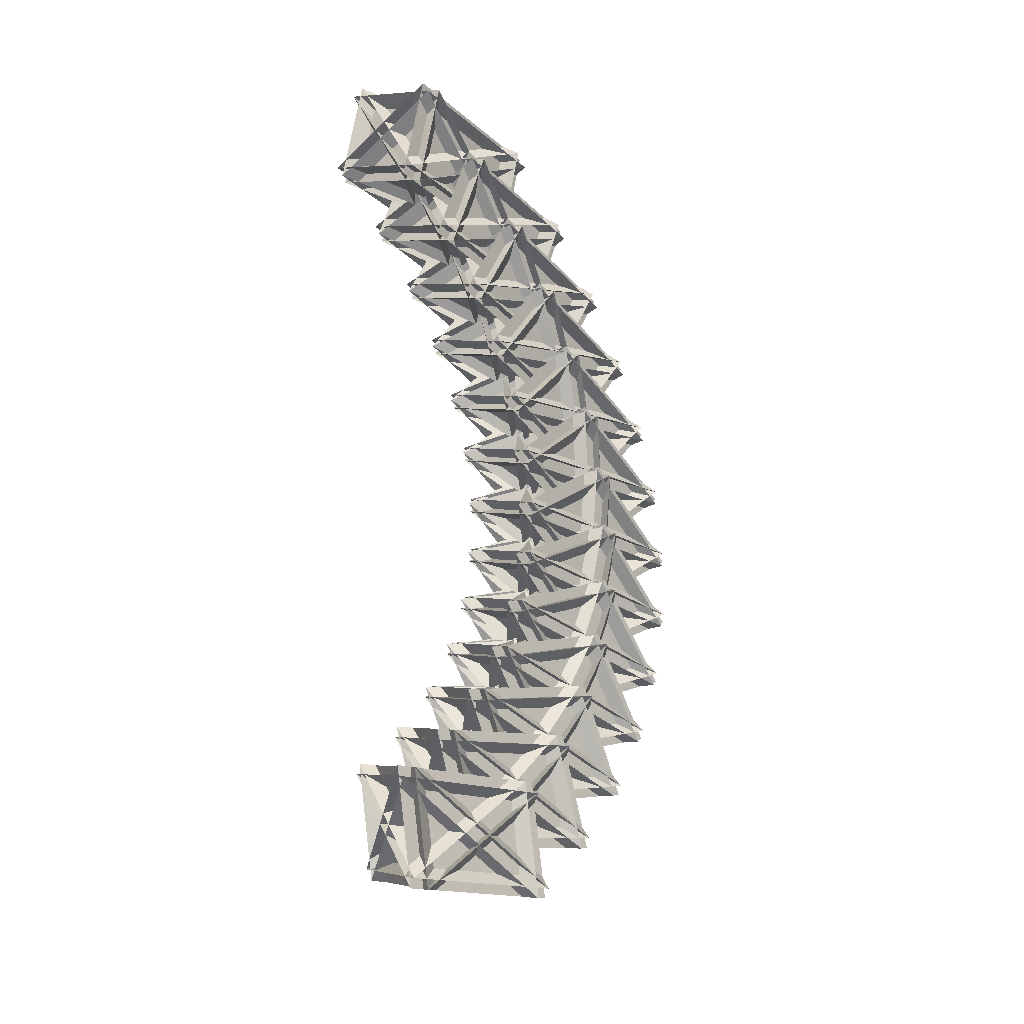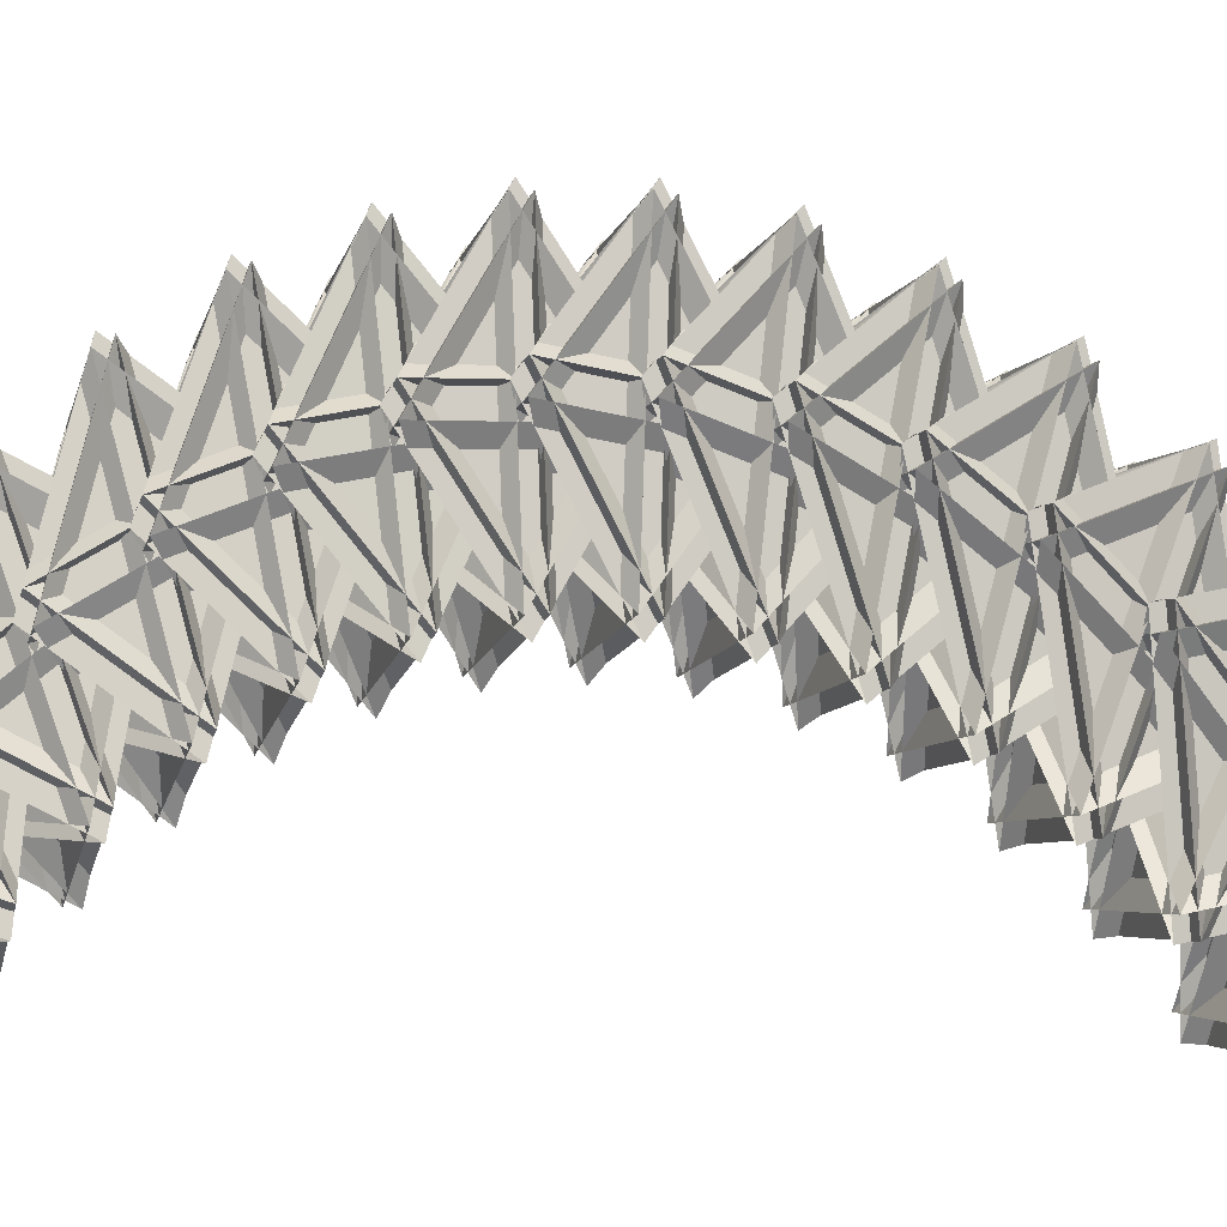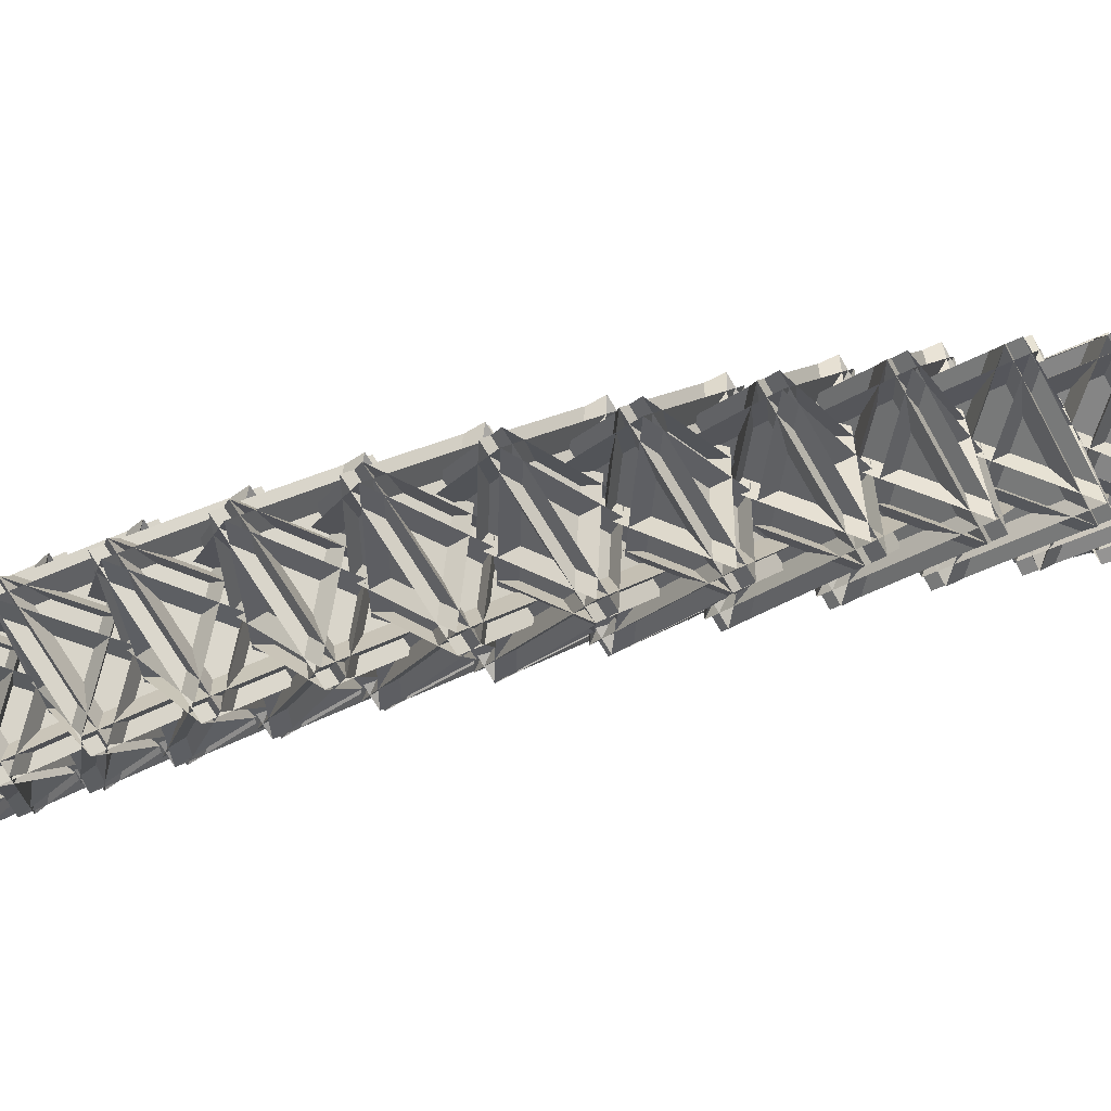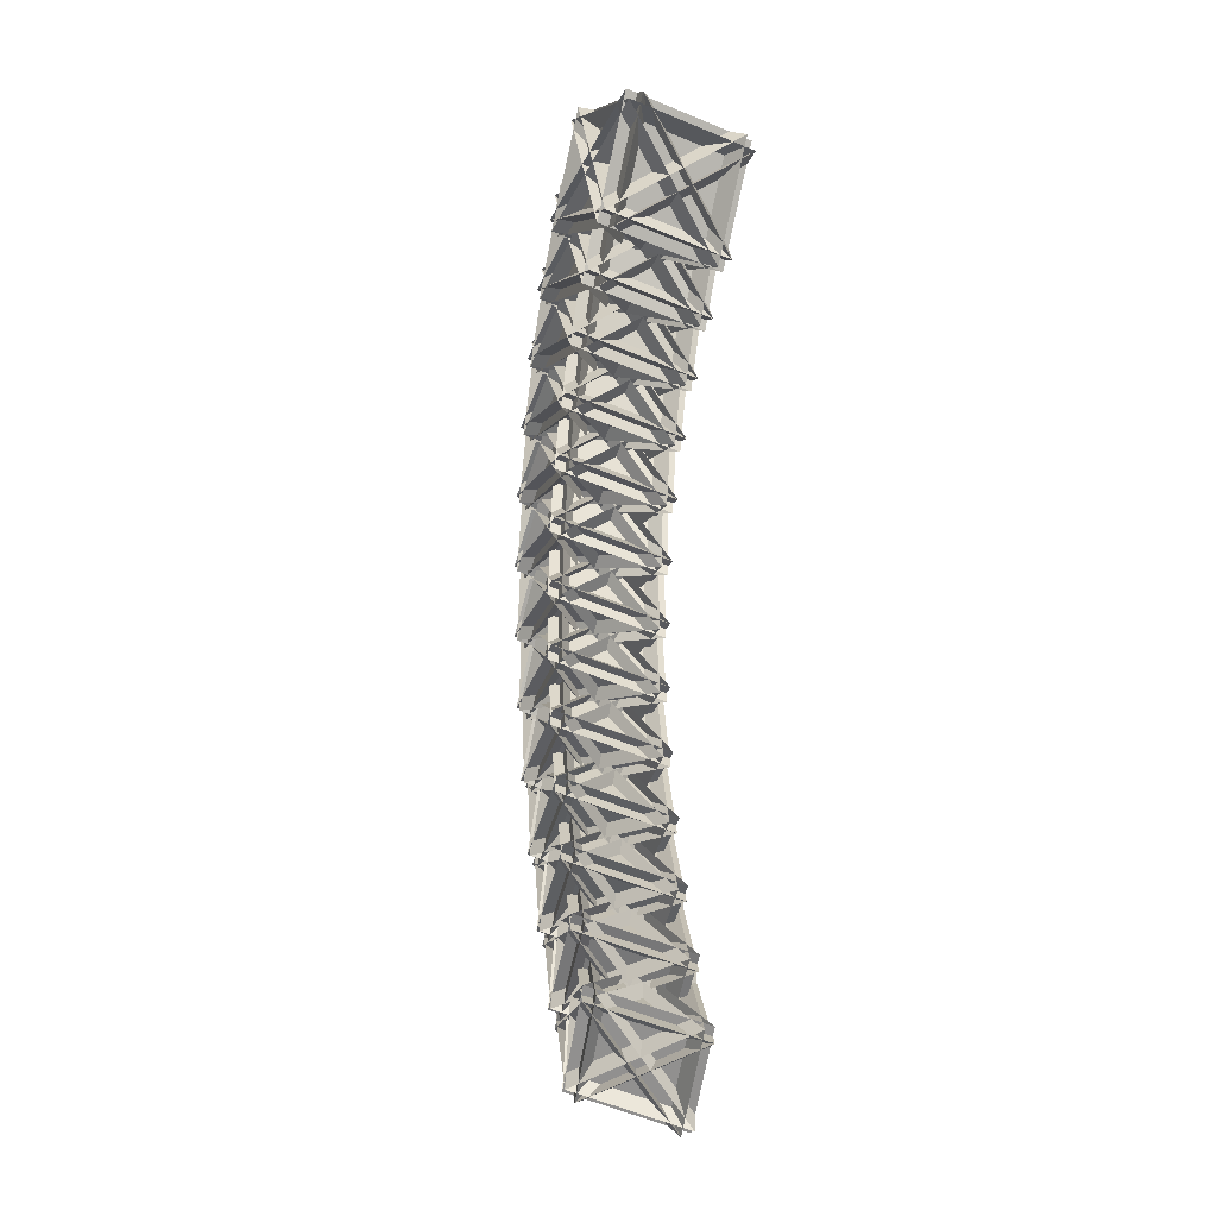
<metadata>
{"format":"obj","ext":"obj","renderer":"f3d","projection":"perspective","resolution":1024,"background":"white","views":[{"elev":-23.3,"azim":-143.9,"up":"+Y"},{"elev":-0.6,"azim":91.5,"up":"+Z"},{"elev":79.4,"azim":-102.5,"up":"+Z"},{"elev":7.3,"azim":164.1,"up":"+Y"}]}
</metadata>
<code>
o Cube
v 1.165 10.83 0.9371
v 0.5645 13.47 5.394
v -2.102 12.51 0.9371
v 0.5645 13.47 1.379
v 1.165 10.83 5.836
v -2.102 12.51 5.836
v -1.443 9.609 0.9371
v 1.224 10.57 5.394
v 0.624 13.21 0.9371
v -1.443 9.609 5.836
v 0.624 13.21 5.836
v 1.224 10.57 1.379
v -1.767 9.776 0.9371
v 0.3003 13.38 0.9371
v -2.367 12.42 5.394
v 0.3003 13.38 5.836
v -1.767 9.776 5.836
v -2.367 12.42 1.379
v 0.9598 10.48 0.9371
v -2.307 12.16 0.9371
v -1.707 9.514 5.394
v -1.707 9.514 1.379
v -2.307 12.16 5.836
v 0.9598 10.48 5.836
v 1.057 9.576 2.635
v 0.4271 11.87 7.56
v -2.235 11.2 3.019
v 0.4242 12.16 3.571
v 1.06 9.226 7.502
v -2.232 10.85 7.885
v -1.54 8.327 2.473
v 1.123 8.999 7.014
v 0.4866 11.93 3.083
v -1.536 7.977 7.339
v 0.4901 11.58 7.949
v 1.12 9.285 3.025
v -1.866 8.487 2.511
v 0.1605 12.09 3.121
v -2.496 10.78 7.435
v 0.1639 11.74 7.987
v -1.862 8.138 7.377
v -2.499 11.07 3.446
v 0.856 9.219 2.575
v -2.436 10.84 2.959
v -1.8 7.91 6.89
v -1.803 8.197 2.9
v -2.433 10.49 7.825
v 0.8595 8.869 7.441
v 0.9653 8.206 4.095
v 0.3104 10.12 9.421
v -2.351 9.742 4.85
v 0.3012 10.69 5.511
v 0.9764 7.512 8.866
v -2.34 9.048 9.62
v -1.62 6.944 3.767
v 1.041 7.322 8.338
v 0.3661 10.5 4.983
v -1.609 6.25 8.537
v 0.3773 9.806 9.753
v 1.032 7.892 4.427
v -1.949 7.096 3.842
v 0.03756 10.65 5.058
v -2.604 9.011 9.168
v 0.04871 9.958 9.828
v -1.938 6.402 8.612
v -2.613 9.58 5.257
v 0.7685 7.854 3.975
v -2.548 9.39 4.729
v -1.873 6.212 8.084
v -1.882 6.781 4.174
v -2.537 8.696 9.5
v 0.7796 7.16 8.745
v 0.8912 6.743 5.297
v 0.2159 8.253 10.95
v -2.448 8.167 6.406
v 0.1971 9.096 7.173
v 0.9141 5.714 9.909
v -2.425 7.138 11.02
v -1.683 5.479 4.801
v 0.981 5.564 9.349
v 0.264 8.947 6.613
v -1.66 4.45 9.414
v 0.287 7.917 11.22
v 0.9622 6.408 5.569
v -2.014 5.62 4.911
v -0.06681 9.088 6.722
v -2.689 7.129 10.57
v -0.04387 8.059 11.33
v -1.991 4.591 9.523
v -2.708 7.973 6.787
v 0.6982 6.399 5.118
v -2.641 7.824 6.226
v -1.924 4.441 8.963
v -1.943 5.285 5.182
v -2.618 6.794 10.84
v 0.7212 5.37 9.73
v 0.8355 5.205 6.226
v 0.145 6.289 12.14
v -2.525 6.492 7.666
v 0.1133 7.395 8.536
v 0.8742 3.855 10.62
v -2.487 5.142 12.06
v -1.728 3.951 5.563
v 0.9426 3.748 10.03
v 0.1817 7.288 7.95
v -1.689 2.601 9.957
v 0.2204 5.938 12.34
v 0.9109 4.854 6.433
v -2.061 4.079 5.706
v -0.1512 7.415 8.093
v -2.751 5.163 11.62
v -0.1126 6.066 12.49
v -2.022 2.729 10.1
v -2.783 6.269 8.015
v 0.6463 4.874 5.99
v -2.715 6.162 7.43
v -1.954 2.621 9.514
v -1.985 3.728 5.912
v -2.676 4.812 11.82
v 0.685 3.524 10.38
v 0.799 3.612 6.869
v 0.09854 4.255 12.96
v -2.582 4.74 8.614
v 0.05087 5.61 9.581
v 0.8571 1.96 10.99
v -2.523 3.088 12.73
v -1.754 2.381 6.042
v 0.9265 1.896 10.38
v 0.1203 5.546 8.978
v -1.695 0.729 10.16
v 0.1784 3.894 13.09
v 0.8788 3.25 7.009
v -2.089 2.493 6.215
v -0.2146 5.658 9.151
v -2.789 3.136 12.3
v -0.1565 4.006 13.27
v -2.03 0.8408 10.33
v -2.837 4.49 8.926
v 0.6133 3.298 6.578
v -2.767 4.427 8.323
v -1.961 0.777 9.729
v -2.009 2.131 6.354
v -2.709 2.775 12.44
v 0.6715 1.646 10.7
v 0.7821 1.986 7.218
v 0.07715 2.18 13.4
v -2.616 2.934 9.237
v 0.01066 3.763 10.29
v 0.8632 0.05428 11.01
v -2.535 1.002 13.02
v -1.76 0.789 6.231
v 0.933 0.03505 10.39
v 0.08049 3.744 9.682
v -1.679 -1.142 10.02
v 0.1616 1.812 13.47
v 0.8665 1.618 7.288
v -2.097 0.8829 6.431
v -0.2561 3.838 9.882
v -2.802 1.077 12.61
v -0.175 1.906 13.67
v -2.016 -1.049 10.22
v -2.868 2.66 9.507
v 0.5997 1.693 6.876
v -2.798 2.641 8.895
v -1.946 -1.068 9.606
v -2.012 0.5155 6.502
v -2.717 0.7096 12.68
v 0.6808 -0.2385 10.66
v 0.7851 0.3479 7.268
v 0.08111 0.08939 13.46
v -2.628 1.097 9.527
v -0.00681 1.88 10.67
v 0.8923 -1.837 10.68
v -2.521 -1.087 12.93
v -1.747 -0.8034 6.129
v 0.9621 -1.811 10.06
v 0.06293 1.906 10.05
v -1.64 -2.988 9.536
v 0.1702 -0.2789 13.46
v 0.8741 -0.0204 7.269
v -2.085 -0.7291 6.352
v -0.2752 1.98 10.28
v -2.789 -0.9876 12.54
v -0.168 -0.2046 13.68
v -1.978 -2.914 9.76
v -2.877 0.8034 9.751
v 0.6057 0.07947 6.879
v -2.807 0.829 9.138
v -1.908 -2.888 9.146
v -1.996 -1.097 6.353
v -2.7 -1.356 12.55
v 0.713 -2.105 10.29
v 0.8079 -1.28 7.018
v 0.1104 -1.988 13.14
v -2.618 -0.7447 9.479
v -0.001295 -0.01365 10.69
v 0.9441 -3.689 10
v -2.482 -3.154 12.46
v -1.715 -2.375 5.735
v 1.013 -3.619 9.395
v 0.06781 0.05651 10.09
v -1.579 -4.784 8.719
v 0.204 -2.352 13.07
v 0.9015 -1.644 6.95
v -2.054 -2.322 5.979
v -0.2716 0.1096 10.33
v -2.752 -3.03 12.1
v -0.1354 -2.299 13.31
v -1.918 -4.731 8.963
v -2.864 -1.056 9.654
v 0.6313 -1.521 6.587
v -2.794 -0.9856 9.048
v -1.849 -4.661 8.356
v -1.961 -2.686 5.911
v -2.658 -3.394 12.03
v 0.7675 -3.93 9.57
v 0.8502 -2.877 6.472
v 0.1646 -4.025 12.44
v -2.585 -2.568 9.095
v 0.02713 -1.894 10.37
v 1.018 -5.477 8.993
v -2.418 -5.168 11.62
v -1.664 -3.906 5.057
v 1.086 -5.363 8.401
v 0.09506 -1.78 9.782
v -1.497 -6.506 7.578
v 0.2627 -4.38 12.3
v 0.9484 -3.231 6.335
v -2.005 -3.875 5.317
v -0.2453 -1.75 10.04
v -2.69 -5.024 11.28
v -0.07766 -4.35 12.56
v -1.837 -6.475 7.838
v -2.828 -2.893 9.218
v 0.6759 -3.087 6.004
v -2.76 -2.779 8.627
v -1.769 -6.361 7.246
v -1.906 -4.23 5.18
v -2.592 -5.379 11.15
v 0.8436 -5.687 8.525
v 0.9115 -4.42 5.637
v 0.2429 -5.995 11.37
v -2.531 -4.349 8.38
v 0.07809 -3.736 9.712
v 1.113 -7.177 7.662
v -2.33 -7.105 10.41
v -1.595 -5.374 4.102
v 1.179 -7.021 7.094
v 0.1443 -3.58 9.143
v -1.394 -8.131 6.127
v 0.3454 -6.336 11.17
v 1.014 -4.761 5.434
v -1.936 -5.367 4.374
v -0.1967 -3.573 9.415
v -2.605 -6.942 10.11
v 0.004358 -6.329 11.44
v -1.735 -8.124 6.399
v -2.77 -4.683 8.449
v 0.7392 -4.598 5.137
v -2.703 -4.527 7.881
v -1.669 -7.968 5.831
v -1.834 -5.708 4.171
v -2.502 -7.283 9.906
v 0.9403 -7.355 7.163
v 0.991 -5.891 4.524
v 0.3445 -7.872 9.949
v -2.456 -6.063 7.343
v 0.1509 -5.514 8.716
v 1.227 -8.767 6.027
v -2.22 -8.939 8.846
v -1.509 -6.762 2.884
v 1.291 -8.57 5.49
v 0.2149 -5.318 8.179
v -1.273 -9.638 4.387
v 0.4511 -8.194 9.682
v 1.098 -6.213 4.257
v -1.851 -6.779 3.163
v -0.1265 -5.335 8.458
v -2.497 -8.76 8.588
v 0.1096 -8.211 9.962
v -1.614 -9.655 4.667
v -2.691 -6.402 7.356
v 0.8202 -6.034 3.999
v -2.627 -6.206 6.818
v -1.55 -9.458 4.129
v -1.744 -7.101 2.897
v -2.39 -9.082 8.322
v 1.056 -8.91 5.503
v 1.088 -7.269 3.147
v 0.4678 -9.63 8.19
v -2.36 -7.688 5.998
v 0.2446 -7.206 7.401
v 1.36 -10.23 4.11
v -2.088 -10.64 6.96
v -1.407 -8.05 1.418
v 1.421 -9.991 3.611
v 0.306 -6.972 6.902
v -1.135 -11.01 2.381
v 0.5783 -9.929 7.864
v 1.198 -7.568 2.821
v -1.749 -8.091 1.7
v -0.03558 -7.014 7.184
v -2.368 -10.45 6.743
v 0.2367 -9.97 8.147
v -1.476 -11.05 2.663
v -2.591 -8.029 5.954
v 0.9178 -7.376 2.604
v -2.53 -7.795 5.454
v -1.415 -10.81 2.164
v -1.638 -8.39 1.374
v -2.258 -10.75 6.417
v 1.19 -10.33 3.567
f 18 12 4
f 16 19 24
f 23 9 11
f 8 15 2
f 10 3 6
f 1 3 2
f 4 6 5
f 7 9 8
f 10 12 11
f 13 15 14
f 16 18 17
f 19 21 20
f 22 24 23
f 18 24 22
f 5 18 4
f 1 6 3
f 24 20 23
f 7 11 9
f 14 17 13
f 8 20 21
f 3 8 2
f 23 12 22
f 19 15 21
f 15 1 2
f 12 6 4
f 5 13 17
f 42 36 28
f 48 38 43
f 35 44 33
f 32 39 26
f 34 27 30
f 25 27 26
f 28 30 29
f 31 33 32
f 34 36 35
f 37 39 38
f 40 42 41
f 43 45 44
f 46 48 47
f 42 48 46
f 29 42 28
f 27 29 30
f 48 44 47
f 31 35 33
f 37 40 41
f 32 44 45
f 27 32 26
f 47 36 46
f 43 39 45
f 39 25 26
f 36 30 28
f 29 37 41
f 66 60 52
f 72 62 67
f 59 68 57
f 56 63 50
f 58 51 54
f 49 51 50
f 52 54 53
f 55 57 56
f 58 60 59
f 61 63 62
f 64 66 65
f 67 69 68
f 70 72 71
f 66 72 70
f 53 66 52
f 51 53 54
f 72 68 71
f 55 59 57
f 61 64 65
f 56 68 69
f 51 56 50
f 71 60 70
f 67 63 69
f 63 49 50
f 60 54 52
f 53 61 65
f 90 84 76
f 96 86 91
f 83 92 81
f 80 87 74
f 82 75 78
f 73 75 74
f 76 78 77
f 79 81 80
f 82 84 83
f 85 87 86
f 88 90 89
f 91 93 92
f 94 96 95
f 90 96 94
f 77 90 76
f 75 77 78
f 96 92 95
f 79 83 81
f 85 88 89
f 80 92 93
f 75 80 74
f 95 84 94
f 91 87 93
f 87 73 74
f 84 78 76
f 77 85 89
f 114 108 100
f 120 110 115
f 107 116 105
f 104 111 98
f 106 99 102
f 97 99 98
f 100 102 101
f 103 105 104
f 106 108 107
f 109 111 110
f 112 114 113
f 115 117 116
f 118 120 119
f 114 120 118
f 101 114 100
f 99 101 102
f 120 116 119
f 103 107 105
f 109 112 113
f 104 116 117
f 99 104 98
f 119 108 118
f 115 111 117
f 111 97 98
f 108 102 100
f 101 109 113
f 138 132 124
f 144 134 139
f 131 140 129
f 128 135 122
f 130 123 126
f 121 123 122
f 124 126 125
f 127 129 128
f 130 132 131
f 133 135 134
f 136 138 137
f 139 141 140
f 142 144 143
f 138 144 142
f 125 138 124
f 123 125 126
f 144 140 143
f 127 131 129
f 133 136 137
f 128 140 141
f 123 128 122
f 143 132 142
f 139 135 141
f 135 121 122
f 132 126 124
f 125 133 137
f 162 156 148
f 168 158 163
f 155 164 153
f 152 159 146
f 154 147 150
f 145 147 146
f 148 150 149
f 151 153 152
f 154 156 155
f 157 159 158
f 160 162 161
f 163 165 164
f 166 168 167
f 162 168 166
f 149 162 148
f 147 149 150
f 168 164 167
f 151 155 153
f 157 160 161
f 152 164 165
f 147 152 146
f 167 156 166
f 163 159 165
f 159 145 146
f 156 150 148
f 149 157 161
f 186 180 172
f 192 182 187
f 179 188 177
f 176 183 170
f 178 171 174
f 169 171 170
f 172 174 173
f 175 177 176
f 178 180 179
f 181 183 182
f 184 186 185
f 187 189 188
f 190 192 191
f 186 192 190
f 173 186 172
f 171 173 174
f 192 188 191
f 175 179 177
f 181 184 185
f 176 188 189
f 171 176 170
f 190 179 180
f 187 183 189
f 181 170 183
f 180 174 172
f 173 181 185
f 210 204 196
f 216 206 211
f 203 212 201
f 200 207 194
f 202 195 198
f 193 195 194
f 196 198 197
f 199 201 200
f 202 204 203
f 205 207 206
f 208 210 209
f 211 213 212
f 214 216 215
f 210 216 214
f 197 210 196
f 195 197 198
f 216 212 215
f 199 203 201
f 205 208 209
f 200 212 213
f 195 200 194
f 214 203 204
f 211 207 213
f 205 194 207
f 204 198 196
f 197 205 209
f 234 228 220
f 240 230 235
f 227 236 225
f 224 231 218
f 226 219 222
f 217 219 218
f 220 222 221
f 223 225 224
f 226 228 227
f 229 231 230
f 232 234 233
f 235 237 236
f 238 240 239
f 234 240 238
f 221 234 220
f 219 221 222
f 240 236 239
f 223 227 225
f 229 232 233
f 224 236 237
f 219 224 218
f 238 227 228
f 235 231 237
f 229 218 231
f 228 222 220
f 221 229 233
f 258 252 244
f 264 254 259
f 251 260 249
f 248 255 242
f 250 243 246
f 241 243 242
f 244 246 245
f 247 249 248
f 250 252 251
f 253 255 254
f 256 258 257
f 259 261 260
f 262 264 263
f 258 264 262
f 245 258 244
f 243 245 246
f 264 260 263
f 247 251 249
f 253 256 257
f 248 260 261
f 243 248 242
f 262 251 252
f 259 255 261
f 253 242 255
f 252 246 244
f 245 253 257
f 282 276 268
f 288 278 283
f 275 284 273
f 272 279 266
f 274 267 270
f 265 267 266
f 268 270 269
f 271 273 272
f 274 276 275
f 277 279 278
f 280 282 281
f 283 285 284
f 286 288 287
f 282 288 286
f 269 282 268
f 267 269 270
f 288 284 287
f 271 275 273
f 277 280 281
f 272 284 285
f 267 272 266
f 286 275 276
f 285 278 279
f 277 266 279
f 274 268 276
f 269 277 281
f 306 300 310
f 312 302 304
f 299 308 311
f 303 296 290
f 291 298 294
f 289 290 291
f 292 293 294
f 295 296 297
f 298 299 300
f 301 302 303
f 304 305 306
f 307 308 309
f 310 311 312
f 306 312 304
f 306 293 292
f 291 293 289
f 308 312 311
f 299 295 297
f 301 304 302
f 296 308 297
f 296 291 290
f 310 299 311
f 309 302 307
f 290 301 303
f 292 298 300
f 301 293 305
f 18 22 12
f 16 14 19
f 23 20 9
f 8 21 15
f 10 7 3
f 18 16 24
f 5 17 18
f 1 5 6
f 24 19 20
f 7 10 11
f 14 16 17
f 8 9 20
f 3 7 8
f 23 11 12
f 19 14 15
f 15 13 1
f 12 10 6
f 5 1 13
f 42 46 36
f 48 40 38
f 35 47 44
f 32 45 39
f 34 31 27
f 42 40 48
f 29 41 42
f 27 25 29
f 48 43 44
f 31 34 35
f 37 38 40
f 32 33 44
f 27 31 32
f 47 35 36
f 43 38 39
f 39 37 25
f 36 34 30
f 29 25 37
f 66 70 60
f 72 64 62
f 59 71 68
f 56 69 63
f 58 55 51
f 66 64 72
f 53 65 66
f 51 49 53
f 72 67 68
f 55 58 59
f 61 62 64
f 56 57 68
f 51 55 56
f 71 59 60
f 67 62 63
f 63 61 49
f 60 58 54
f 53 49 61
f 90 94 84
f 96 88 86
f 83 95 92
f 80 93 87
f 82 79 75
f 90 88 96
f 77 89 90
f 75 73 77
f 96 91 92
f 79 82 83
f 85 86 88
f 80 81 92
f 75 79 80
f 95 83 84
f 91 86 87
f 87 85 73
f 84 82 78
f 77 73 85
f 114 118 108
f 120 112 110
f 107 119 116
f 104 117 111
f 106 103 99
f 114 112 120
f 101 113 114
f 99 97 101
f 120 115 116
f 103 106 107
f 109 110 112
f 104 105 116
f 99 103 104
f 119 107 108
f 115 110 111
f 111 109 97
f 108 106 102
f 101 97 109
f 138 142 132
f 144 136 134
f 131 143 140
f 128 141 135
f 130 127 123
f 138 136 144
f 125 137 138
f 123 121 125
f 144 139 140
f 127 130 131
f 133 134 136
f 128 129 140
f 123 127 128
f 143 131 132
f 139 134 135
f 135 133 121
f 132 130 126
f 125 121 133
f 162 166 156
f 168 160 158
f 155 167 164
f 152 165 159
f 154 151 147
f 162 160 168
f 149 161 162
f 147 145 149
f 168 163 164
f 151 154 155
f 157 158 160
f 152 153 164
f 147 151 152
f 167 155 156
f 163 158 159
f 159 157 145
f 156 154 150
f 149 145 157
f 186 190 180
f 192 184 182
f 179 191 188
f 176 189 183
f 178 175 171
f 186 184 192
f 173 185 186
f 171 169 173
f 192 187 188
f 175 178 179
f 181 182 184
f 176 177 188
f 171 175 176
f 190 191 179
f 187 182 183
f 181 169 170
f 180 178 174
f 173 169 181
f 210 214 204
f 216 208 206
f 203 215 212
f 200 213 207
f 202 199 195
f 210 208 216
f 197 209 210
f 195 193 197
f 216 211 212
f 199 202 203
f 205 206 208
f 200 201 212
f 195 199 200
f 214 215 203
f 211 206 207
f 205 193 194
f 204 202 198
f 197 193 205
f 234 238 228
f 240 232 230
f 227 239 236
f 224 237 231
f 226 223 219
f 234 232 240
f 221 233 234
f 219 217 221
f 240 235 236
f 223 226 227
f 229 230 232
f 224 225 236
f 219 223 224
f 238 239 227
f 235 230 231
f 229 217 218
f 228 226 222
f 221 217 229
f 258 262 252
f 264 256 254
f 251 263 260
f 248 261 255
f 250 247 243
f 258 256 264
f 245 257 258
f 243 241 245
f 264 259 260
f 247 250 251
f 253 254 256
f 248 249 260
f 243 247 248
f 262 263 251
f 259 254 255
f 253 241 242
f 252 250 246
f 245 241 253
f 282 286 276
f 288 280 278
f 275 287 284
f 272 285 279
f 274 271 267
f 282 280 288
f 269 281 282
f 267 265 269
f 288 283 284
f 271 274 275
f 277 278 280
f 272 273 284
f 267 271 272
f 286 287 275
f 285 283 278
f 277 265 266
f 274 270 268
f 269 265 277
f 306 292 300
f 312 307 302
f 299 297 308
f 303 309 296
f 291 295 298
f 306 310 312
f 306 305 293
f 291 294 293
f 308 307 312
f 299 298 295
f 301 305 304
f 296 309 308
f 296 295 291
f 310 300 299
f 309 303 302
f 290 289 301
f 292 294 298
f 301 289 293

</code>
